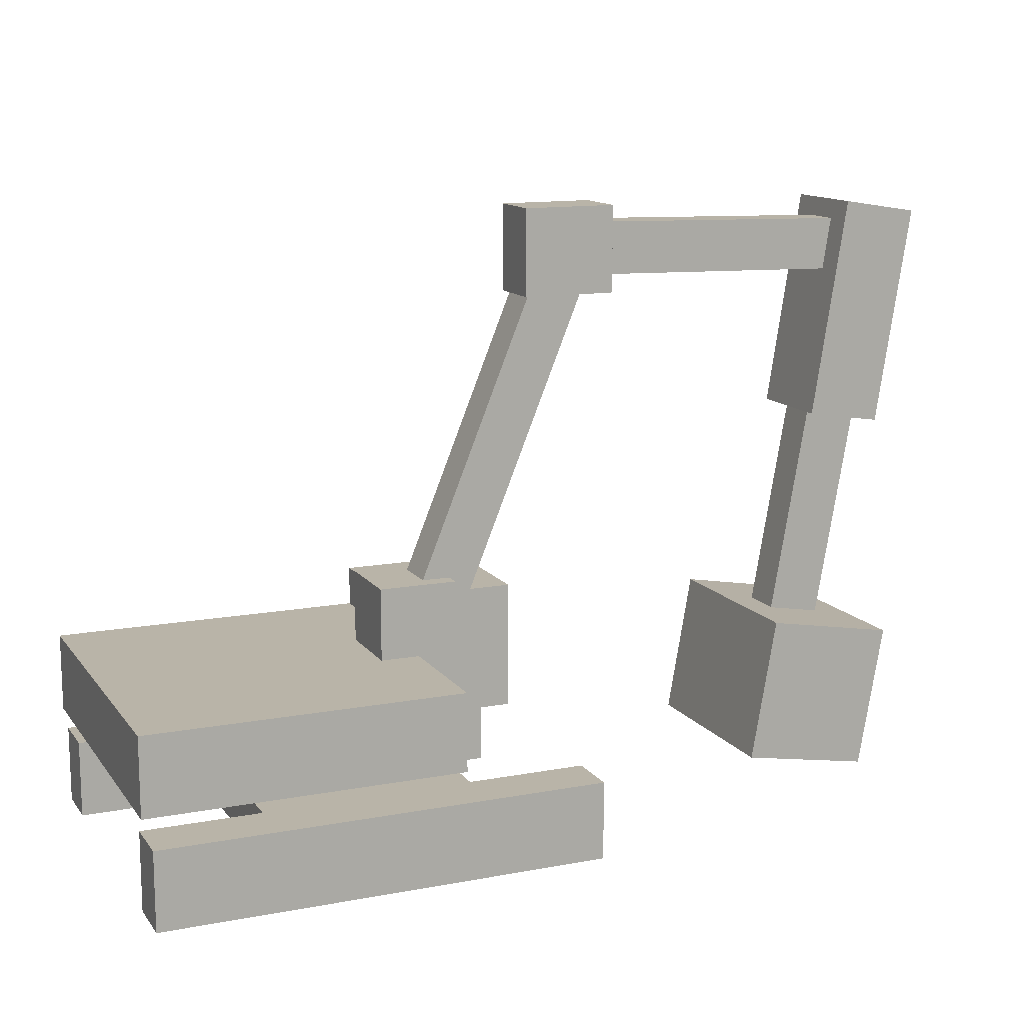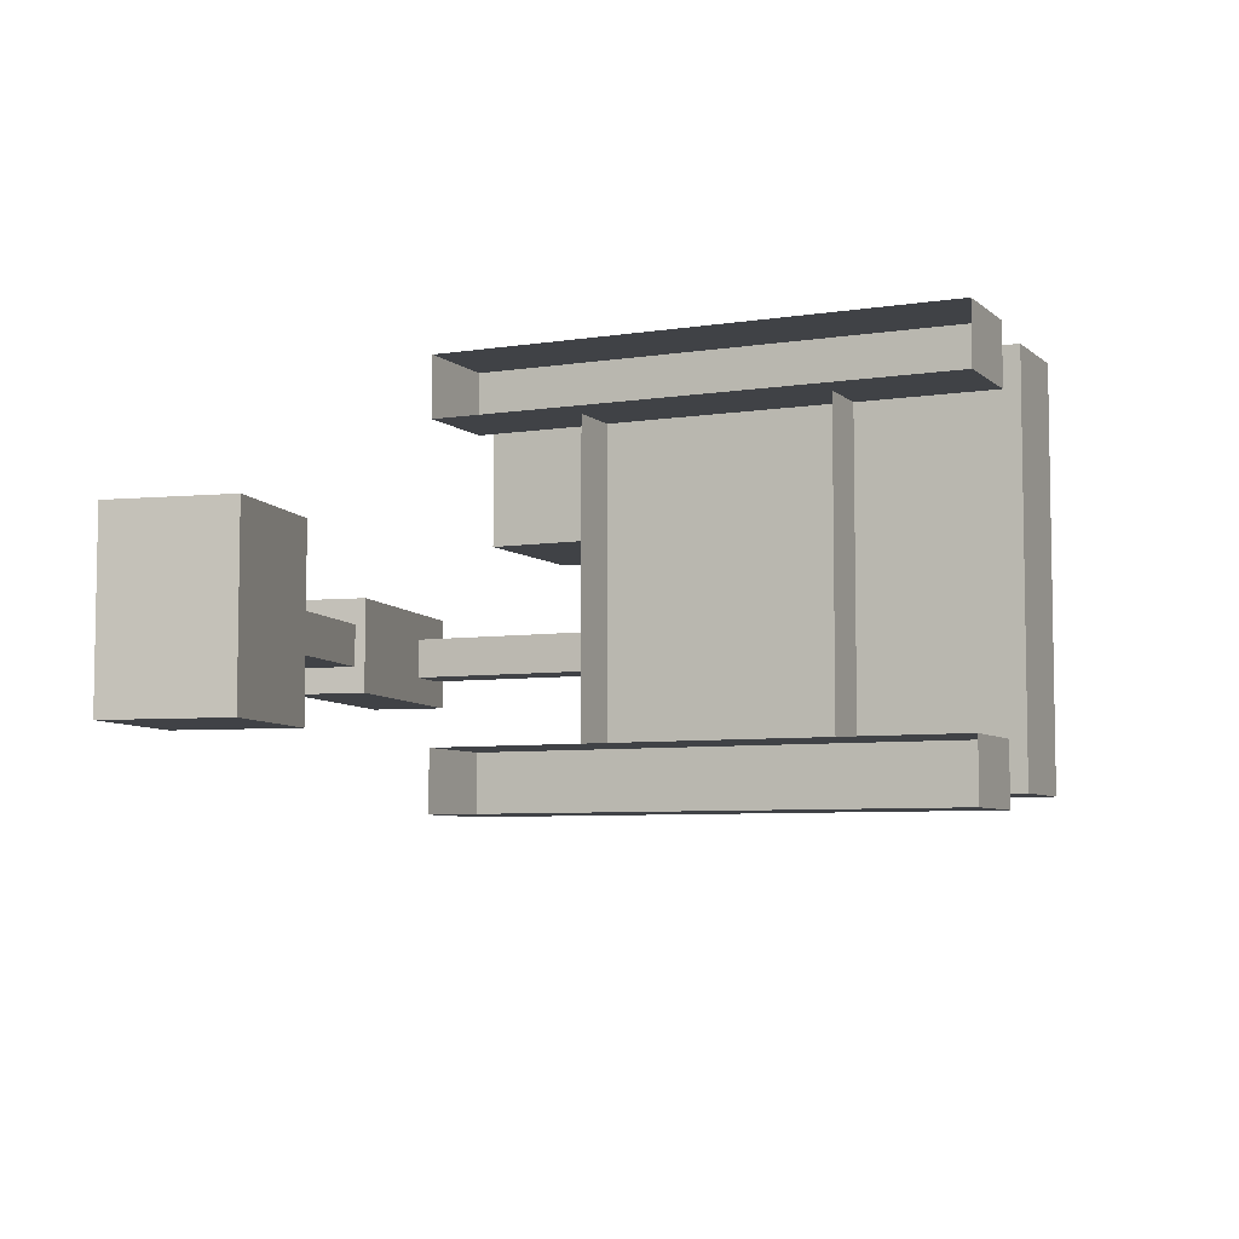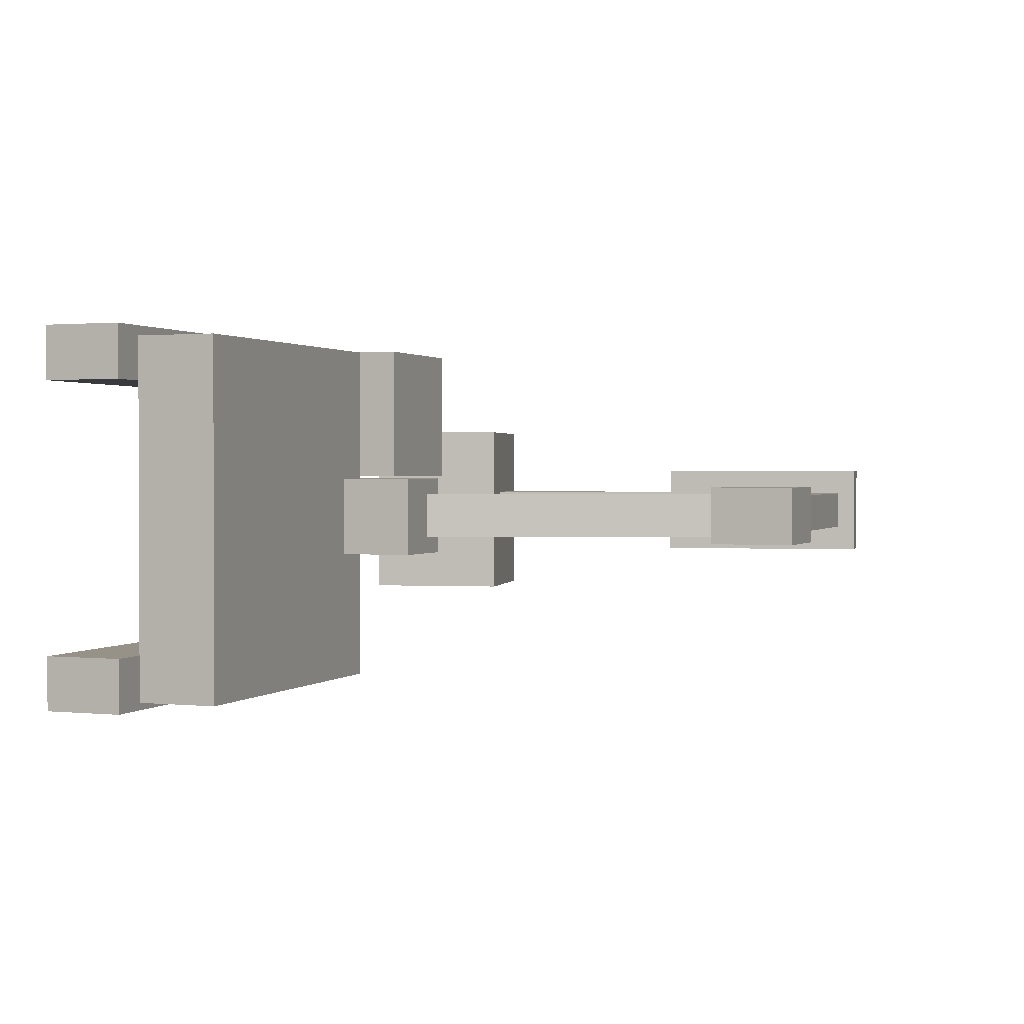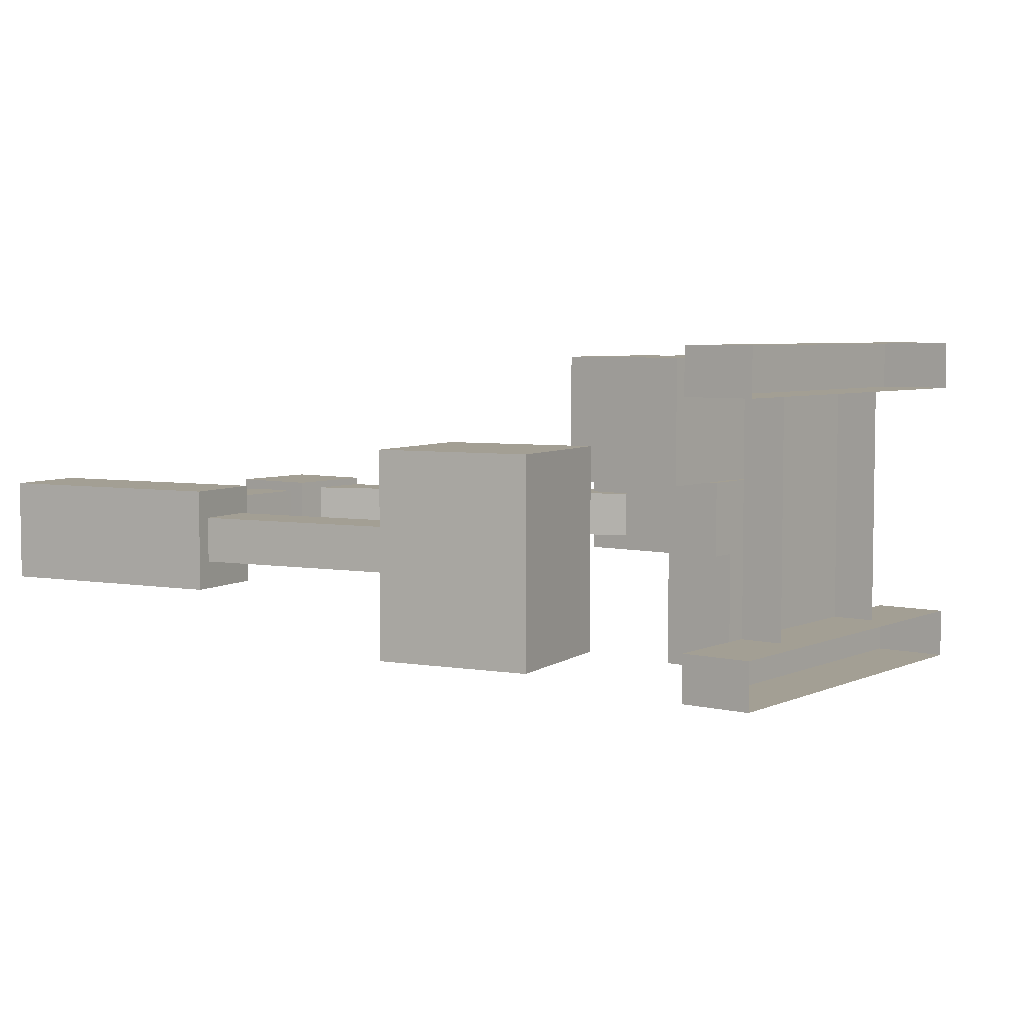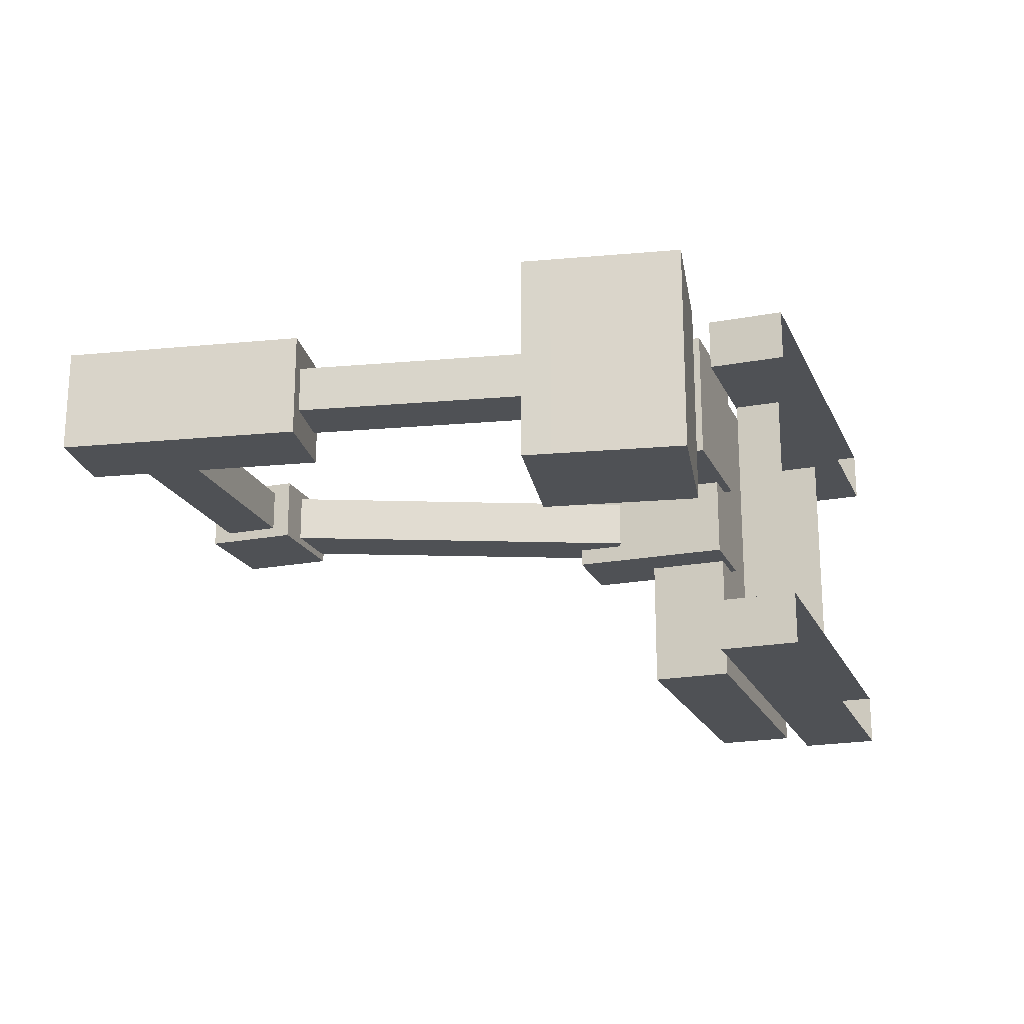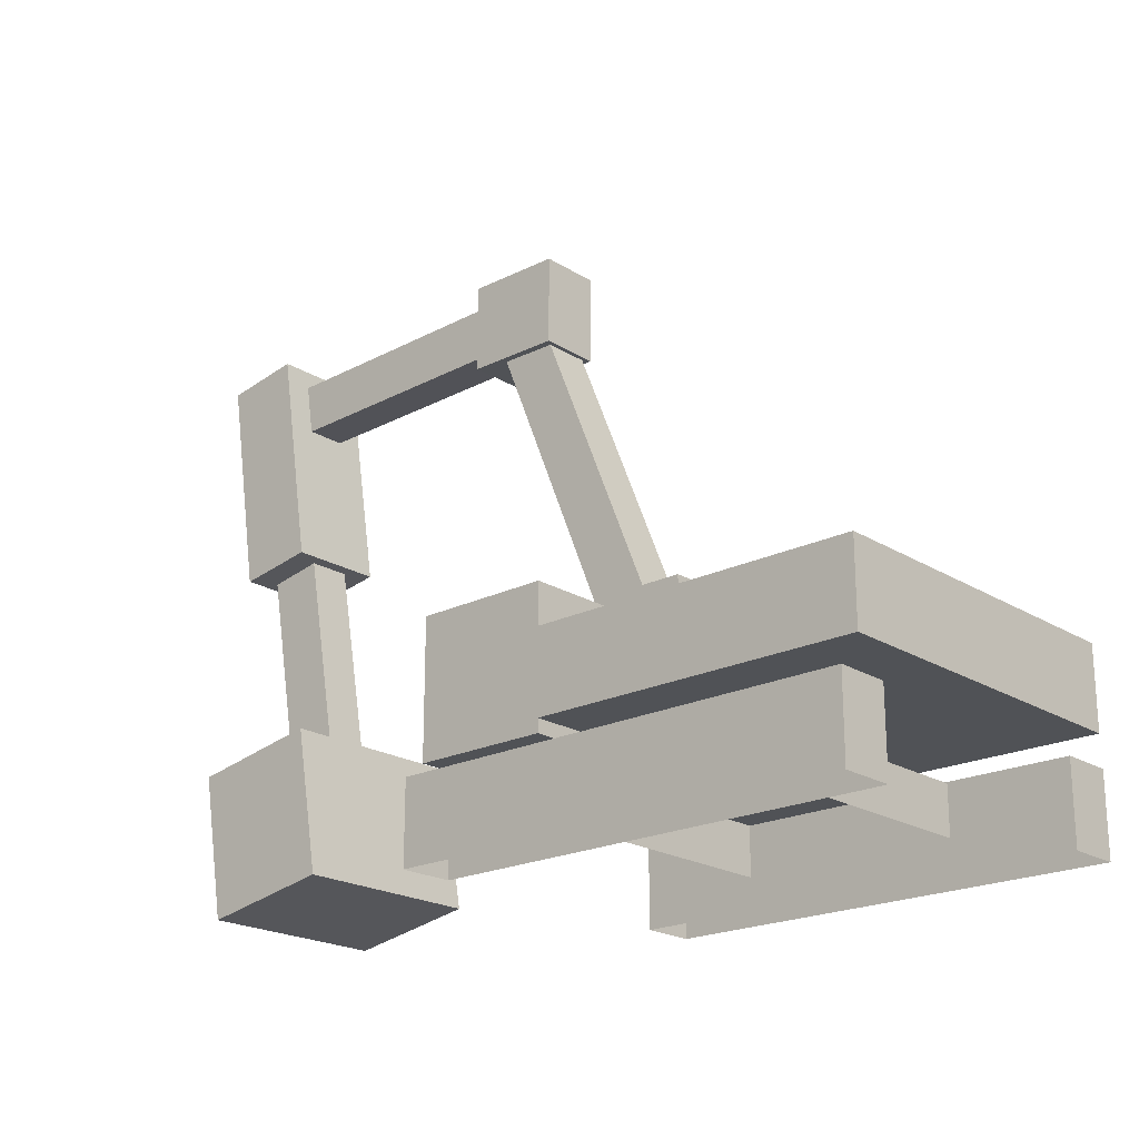
<metadata>
{"format":"obj","ext":"obj","renderer":"f3d","projection":"perspective","resolution":1024,"background":"white","views":[{"elev":13.2,"azim":-23.1,"up":"+Z"},{"elev":-6.2,"azim":-154.8,"up":"+Y"},{"elev":1.2,"azim":-69.3,"up":"+Y"},{"elev":5.3,"azim":127.0,"up":"+Y"},{"elev":-20.1,"azim":109.2,"up":"+Y"},{"elev":-20.8,"azim":-138.1,"up":"+Z"}]}
</metadata>
<code>
g royale_big_excavator_lod02
v -5.888 -2.5 1.478
v -5.888 2.5 1.478
v -1.888 2.5 1.478
v -1.888 -2.5 1.478
v -1.888 -2.5 1.478
v -1.888 2.5 0.5757
v -1.888 -2.5 0.5757
v -1.888 2.5 1.478
v 0.2371 0.75 1.754
v 0.2371 3.25 1.754
v -2.263 3.25 1.754
v -2.263 0.75 1.754
v 0.2371 0.75 4.254
v -2.263 0.75 4.254
v -2.263 3.25 4.254
v 0.2371 3.25 4.254
v 0.2371 0.75 1.754
v 0.2371 3.25 4.254
v 0.2371 3.25 1.754
v 0.2371 0.75 4.254
v -2.263 3.25 1.754
v -2.263 0.75 4.254
v -2.263 0.75 1.754
v -2.263 3.25 4.254
v -2.263 0.75 1.754
v -2.263 0.75 4.254
v 0.2371 0.75 4.254
v 0.2371 0.75 1.754
v -2.263 -3.25 3.5
v -8.263 -3.25 3.5
v -8.263 3.25 3.5
v -2.263 3.25 3.5
v -2.263 -3.25 2
v -2.263 3.25 3.5
v -2.263 3.25 2
v -2.263 -3.25 3.5
v -8.263 3.25 2
v -8.263 -3.25 3.5
v -8.263 -3.25 2
v -8.263 3.25 3.5
v -8.263 -3.25 2
v -8.263 -3.25 3.5
v -2.263 -3.25 3.5
v -2.263 -3.25 2
v 1.305 -0.4782 10.46
v 1.305 0.3857 10.46
v -1.34 0.3857 3.975
v -1.34 -0.4782 3.975
v -1.34 -0.4782 3.975
v -2.266 -0.4782 4.353
v 0.3795 -0.4782 10.83
v 1.305 -0.4782 10.46
v -8.138 -3.5 -4.578e-07
v -8.138 -3.5 1.5
v 0.3621 -3.5 1.5
v 0.3621 -3.5 -4.578e-07
v 0.3621 -2.5 1.5
v 0.3621 -3.5 -4.578e-07
v 0.3621 -3.5 1.5
v 0.3621 -2.5 -3.433e-07
v 6.624 -0.4491 3.231
v 7.355 0.3567 7.377
v 6.624 0.3567 3.231
v 7.355 -0.4491 7.377
v 5.579 -0.4491 3.415
v 6.31 -0.4491 7.561
v 7.355 -0.4491 7.377
v 6.624 -0.4491 3.231
v 7.397 -1.873 3.188
v 4.896 1.766 3.628
v 7.397 1.766 3.188
v 4.896 -1.873 3.628
v 6.915 -1.873 0.4403
v 7.397 1.766 3.188
v 6.915 1.766 0.4403
v 7.397 -1.873 3.188
v 6.915 -1.873 0.4403
v 4.415 1.766 0.8798
v 4.415 -1.873 0.8798
v 6.915 1.766 0.4403
v 4.415 1.766 0.8798
v 6.915 1.766 0.4403
v 7.397 1.766 3.188
v 4.896 1.766 3.628
v 8.263 -0.9491 11.56
v 6.782 0.8567 11.79
v 8.263 0.8567 11.56
v 6.782 -0.9491 11.79
v 7.593 -0.9491 7.359
v 8.263 0.8567 11.56
v 7.593 0.8567 7.359
v 8.263 -0.9491 11.56
v 6.111 0.8567 7.596
v 6.782 -0.9491 11.79
v 6.111 -0.9491 7.596
v 6.782 0.8567 11.79
v 6.111 -0.9491 7.596
v 6.782 -0.9491 11.79
v 8.263 -0.9491 11.56
v 7.593 -0.9491 7.359
v 1.811 -0.6173 11.86
v 0.02909 -0.6173 11.86
v 0.02908 0.5248 11.86
v 1.811 0.5248 11.86
v 1.814 -0.6173 10.2
v 1.811 0.5248 11.86
v 1.814 0.5248 10.2
v 1.811 -0.6173 11.86
v 0.03244 -0.6173 10.2
v 0.02909 -0.6173 11.86
v 1.811 -0.6173 11.86
v 1.814 -0.6173 10.2
v -1.513 -0.7962 1.889
v -1.513 0.7038 1.889
v -3.013 0.7038 1.889
v -3.013 -0.7962 1.889
v -1.513 -0.7962 4.889
v -3.013 -0.7962 4.889
v -3.013 0.7038 4.889
v -1.513 0.7038 4.889
v -1.513 -0.7962 1.889
v -1.513 0.7038 4.889
v -1.513 0.7038 1.889
v -1.513 -0.7962 4.889
v -3.013 0.7038 1.889
v -3.013 -0.7962 4.889
v -3.013 -0.7962 1.889
v -3.013 0.7038 4.889
v -3.013 -0.7962 1.889
v -3.013 -0.7962 4.889
v -1.513 -0.7962 4.889
v -1.513 -0.7962 1.889
v 0.3621 -3.5 1.5
v -8.138 -3.5 1.5
v -8.138 -2.5 1.5
v 0.3621 -2.5 1.5
v -8.138 -2.5 1.5
v -8.138 -3.5 -4.578e-07
v -8.138 -2.5 -3.433e-07
v -8.138 -3.5 1.5
v -8.138 -2.5 -3.433e-07
v 0.3621 -2.5 -3.433e-07
v 0.3621 -2.5 1.5
v -8.138 -2.5 1.5
v -8.138 3.5 -4.196e-07
v 0.3621 3.5 -3.815e-07
v 0.3621 3.5 1.5
v -8.138 3.5 1.5
v 0.3621 2.5 1.5
v 0.3621 3.5 -3.815e-07
v 0.3621 2.5 -4.196e-07
v 0.3621 3.5 1.5
v 0.3621 3.5 1.5
v -8.138 2.5 1.5
v -8.138 3.5 1.5
v 0.3621 2.5 1.5
v -8.138 2.5 1.5
v -8.138 3.5 -4.196e-07
v -8.138 3.5 1.5
v -8.138 2.5 -4.578e-07
v -8.138 2.5 -4.578e-07
v -8.138 2.5 1.5
v 0.3621 2.5 1.5
v 0.3621 2.5 -4.196e-07
v -2.263 3.25 1.754
v 0.2371 3.25 1.754
v 0.2371 3.25 4.254
v -2.263 3.25 4.254
v -8.263 3.25 2
v -2.263 3.25 2
v -2.263 3.25 3.5
v -8.263 3.25 3.5
v 4.415 -1.873 0.8798
v 4.896 -1.873 3.628
v 7.397 -1.873 3.188
v 6.915 -1.873 0.4403
v 5.579 -0.4491 3.415
v 6.31 0.3567 7.561
v 6.31 -0.4491 7.561
v 5.579 0.3567 3.415
v 5.579 0.3567 3.415
v 6.624 0.3567 3.231
v 7.355 0.3567 7.377
v 6.31 0.3567 7.561
v 7.593 -0.9491 7.359
v 6.111 0.8567 7.596
v 6.111 -0.9491 7.596
v 7.593 0.8567 7.359
v -3.013 0.7038 1.889
v -1.513 0.7038 1.889
v -1.513 0.7038 4.889
v -3.013 0.7038 4.889
v -2.263 -3.25 2
v -2.263 3.25 2
v -8.263 3.25 2
v -8.263 -3.25 2
v -1.34 0.3857 3.975
v 1.305 0.3857 10.46
v 0.3795 0.3857 10.83
v -2.266 0.3857 4.353
v 0.03244 0.5248 10.2
v 1.814 0.5248 10.2
v 1.811 0.5248 11.86
v 0.02908 0.5248 11.86
v 0.3795 -0.4782 10.83
v -2.266 -0.4782 4.353
v -2.266 0.3857 4.353
v 0.3795 0.3857 10.83
v 1.814 -0.6173 10.2
v 1.814 0.5248 10.2
v 0.03244 0.5248 10.2
v 0.03244 -0.6173 10.2
v 0.03244 -0.6173 10.2
v 0.02908 0.5248 11.86
v 0.02909 -0.6173 11.86
v 0.03244 0.5248 10.2
v 6.111 0.8567 7.596
v 7.593 0.8567 7.359
v 8.263 0.8567 11.56
v 6.782 0.8567 11.79
v -5.888 -2.5 1.478
v -5.888 2.5 0.5757
v -5.888 2.5 1.478
v -5.888 -2.5 0.5757
v 4.415 -1.873 0.8798
v 4.415 1.766 0.8798
v 4.896 1.766 3.628
v 4.896 -1.873 3.628
v 1.811 0.3361 11.53
v 6.722 0.3361 11.42
v 6.722 -0.4286 11.42
v 1.811 -0.4286 11.53
v 1.813 -0.4286 10.53
v 6.563 -0.4286 10.42
v 6.563 0.3361 10.42
v 1.813 0.3361 10.53
v 6.563 -0.4286 10.42
v 1.813 -0.4286 10.53
v 1.811 -0.4286 11.53
v 6.722 -0.4286 11.42
v 1.811 0.3361 11.53
v 1.813 0.3361 10.53
v 6.563 0.3361 10.42
v 6.722 0.3361 11.42
g royale_big_excavator_lod02_0
f 3 2 1
f 4 3 1
f 7 6 5
f 8 5 6
f 11 10 9
f 12 11 9
f 15 14 13
f 16 15 13
f 19 18 17
f 20 17 18
f 23 22 21
f 24 21 22
f 27 26 25
f 28 27 25
f 31 30 29
f 32 31 29
f 35 34 33
f 36 33 34
f 39 38 37
f 40 37 38
f 43 42 41
f 44 43 41
f 47 46 45
f 48 47 45
f 51 50 49
f 52 51 49
f 55 54 53
f 56 55 53
f 59 58 57
f 60 57 58
f 63 62 61
f 64 61 62
f 67 66 65
f 68 67 65
f 71 70 69
f 72 69 70
f 75 74 73
f 76 73 74
f 79 78 77
f 80 77 78
f 83 82 81
f 84 83 81
f 87 86 85
f 88 85 86
f 91 90 89
f 92 89 90
f 95 94 93
f 96 93 94
f 99 98 97
f 100 99 97
f 103 102 101
f 104 103 101
f 107 106 105
f 108 105 106
f 111 110 109
f 112 111 109
f 115 114 113
f 116 115 113
f 119 118 117
f 120 119 117
f 123 122 121
f 124 121 122
f 127 126 125
f 128 125 126
f 131 130 129
f 132 131 129
f 135 134 133
f 136 135 133
f 139 138 137
f 140 137 138
f 143 142 141
f 144 143 141
f 147 146 145
f 148 147 145
f 151 150 149
f 152 149 150
f 155 154 153
f 156 153 154
f 159 158 157
f 160 157 158
f 163 162 161
f 164 163 161
f 167 166 165
f 168 167 165
f 171 170 169
f 172 171 169
f 175 174 173
f 176 175 173
f 179 178 177
f 180 177 178
f 183 182 181
f 184 183 181
f 187 186 185
f 188 185 186
f 191 190 189
f 192 191 189
f 195 194 193
f 196 195 193
f 199 198 197
f 200 199 197
f 203 202 201
f 204 203 201
f 207 206 205
f 208 207 205
f 211 210 209
f 212 211 209
f 215 214 213
f 216 213 214
f 219 218 217
f 220 219 217
f 223 222 221
f 224 221 222
f 227 226 225
f 225 228 227
f 231 230 229
f 232 231 229
f 235 234 233
f 236 235 233
f 239 238 237
f 240 239 237
f 243 242 241
f 244 243 241

</code>
